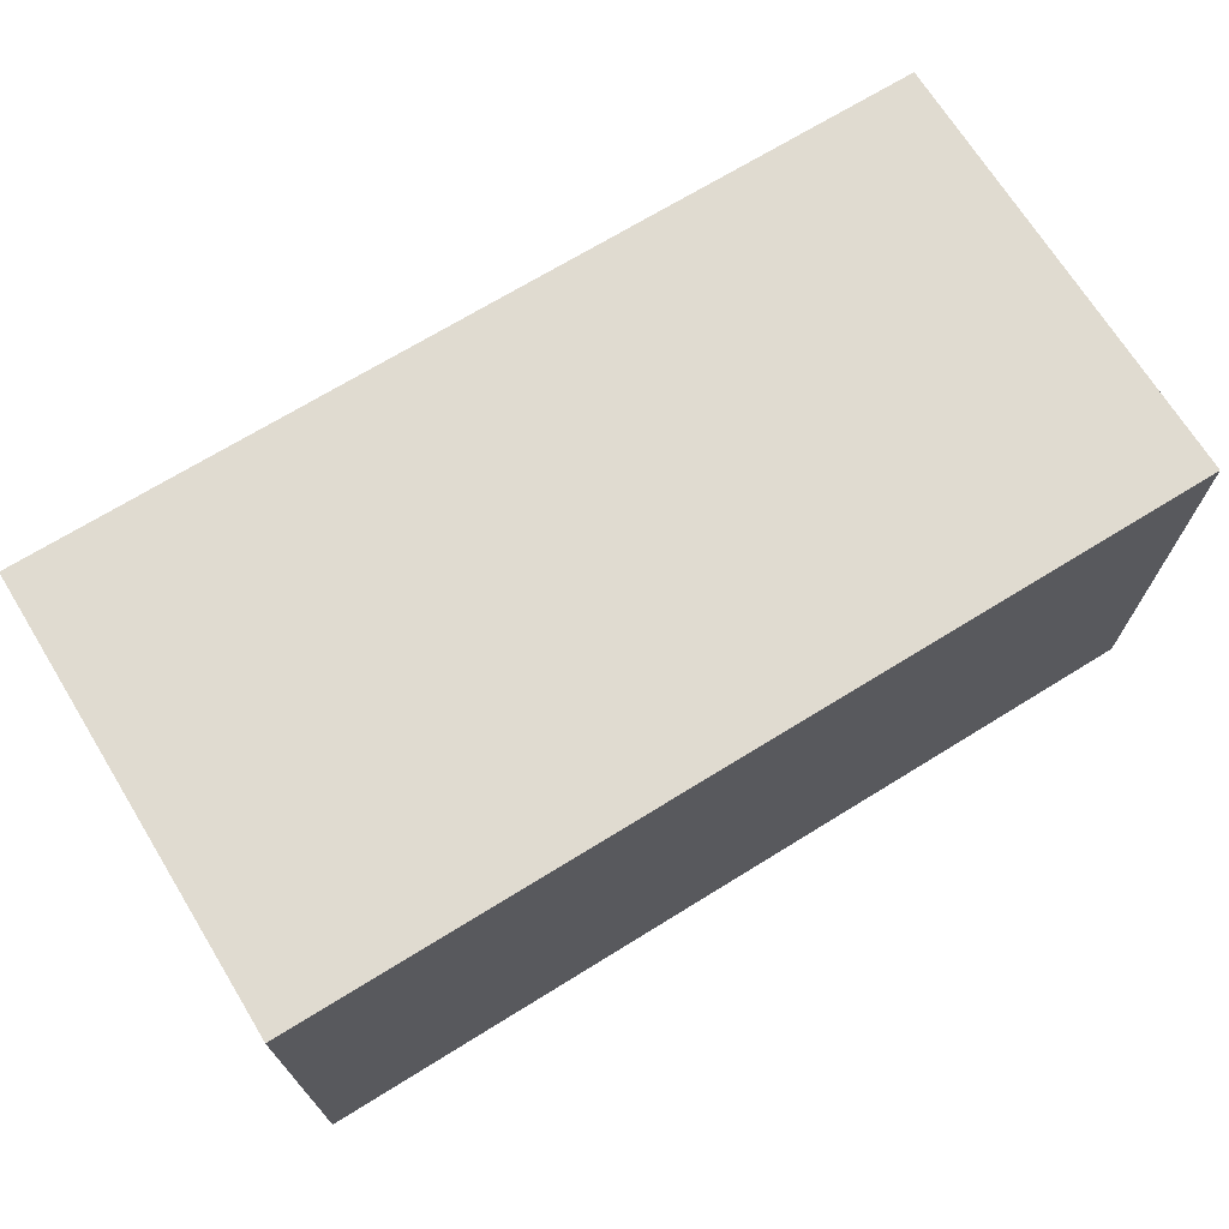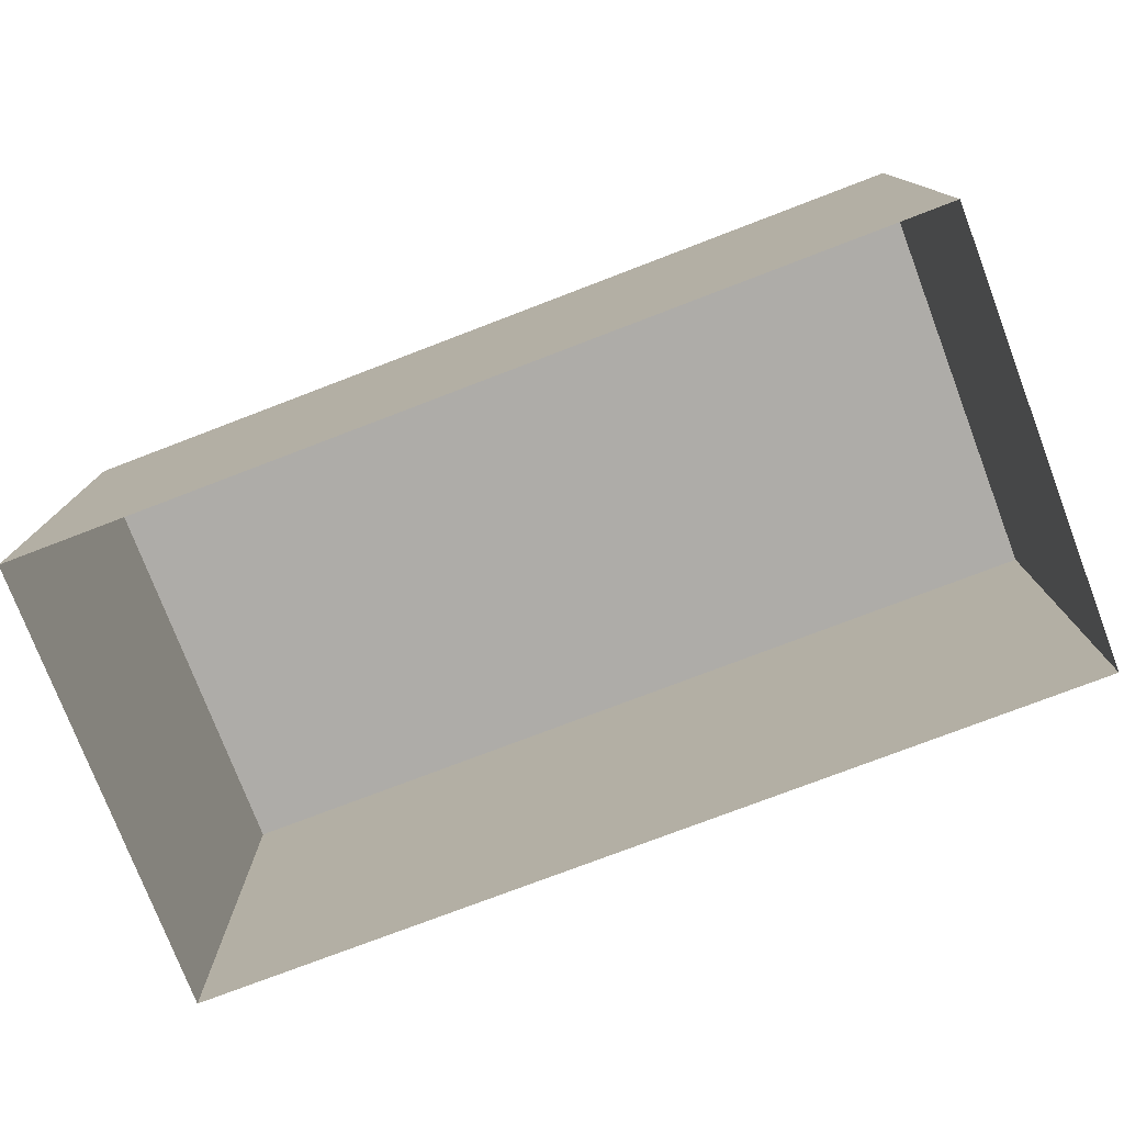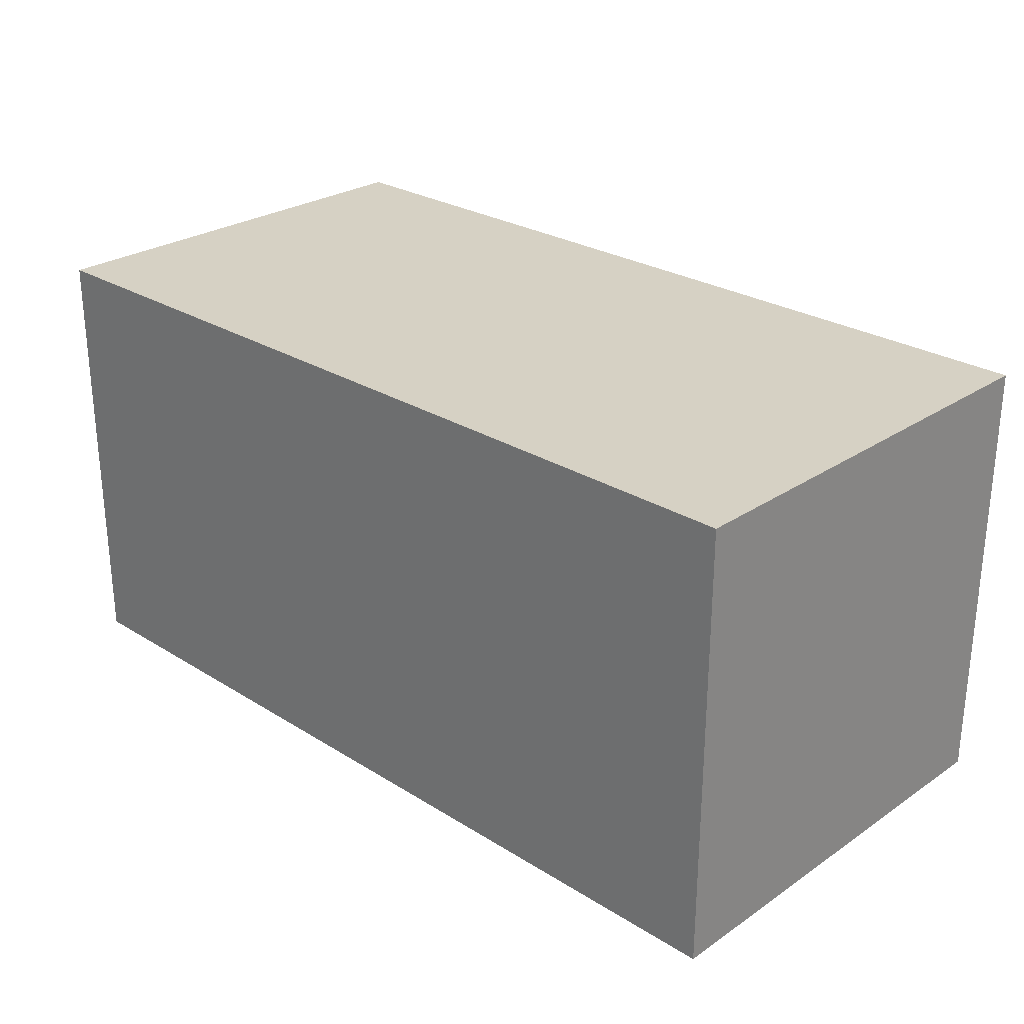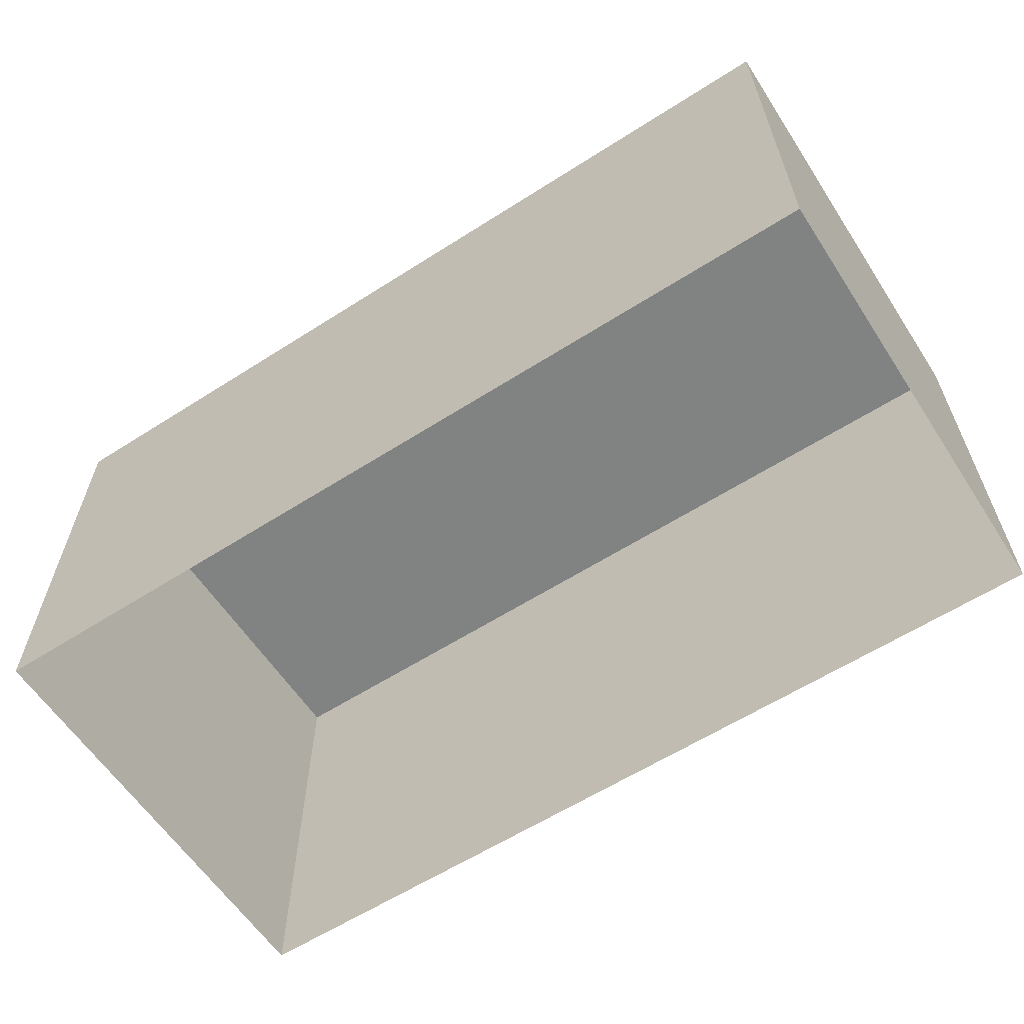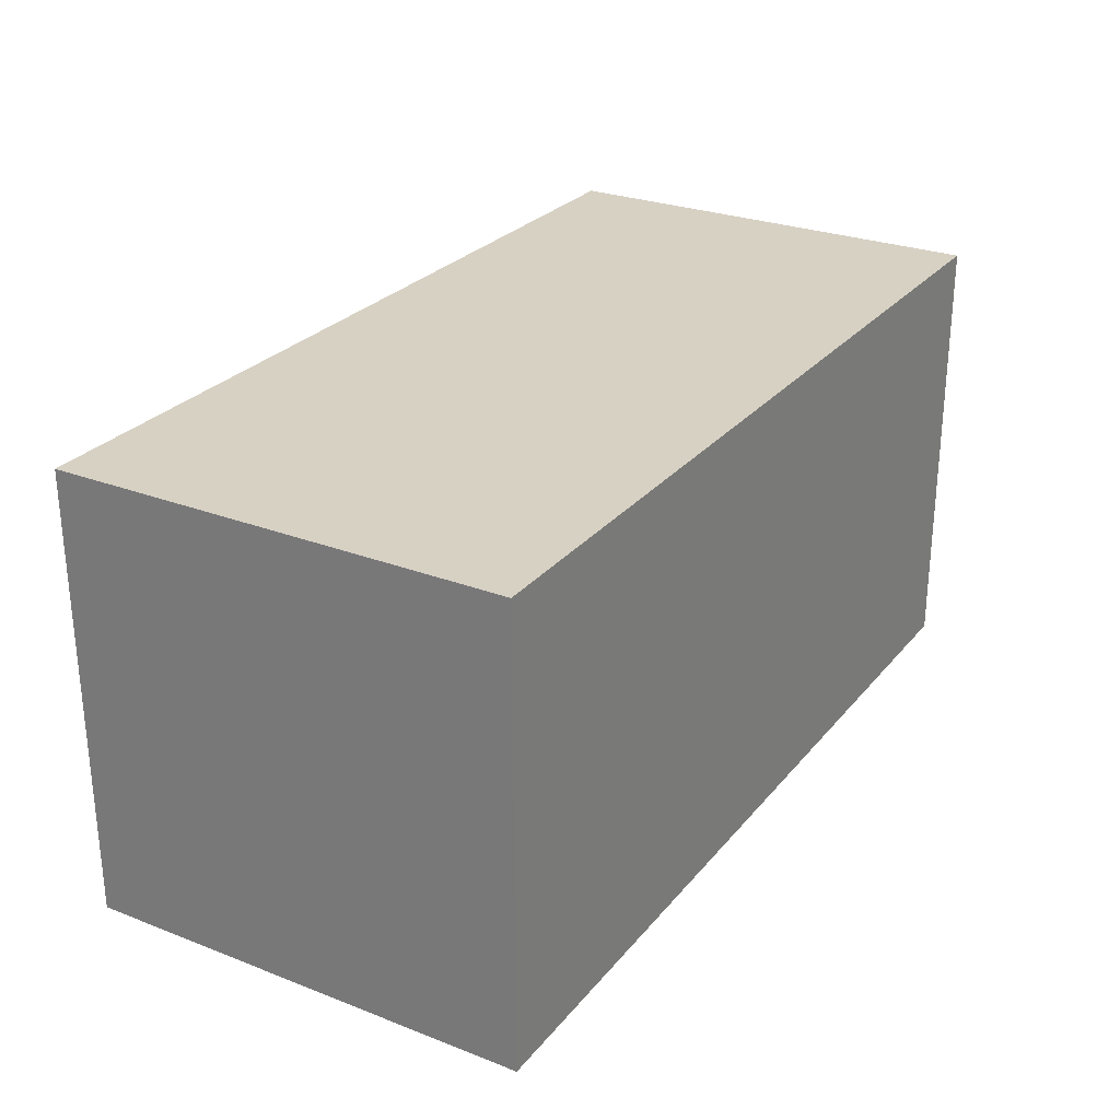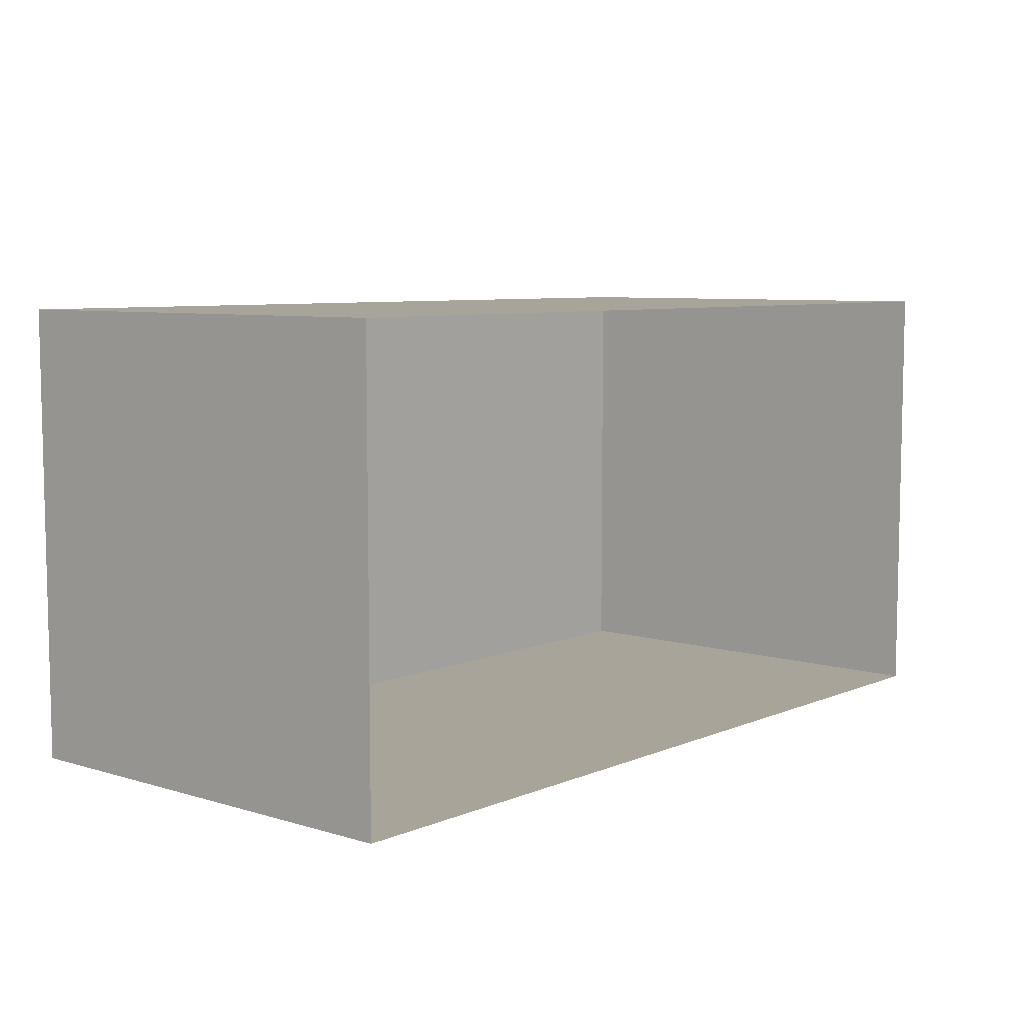
<metadata>
{"format":"obj","ext":"obj","renderer":"f3d","projection":"perspective","resolution":1024,"background":"white","views":[{"elev":70.0,"azim":148.3,"up":"+Z"},{"elev":-76.9,"azim":20.9,"up":"+Y"},{"elev":26.9,"azim":43.9,"up":"+Y"},{"elev":-60.6,"azim":33.1,"up":"+Y"},{"elev":27.1,"azim":-59.3,"up":"+Y"},{"elev":7.3,"azim":-49.5,"up":"+Z"}]}
</metadata>
<code>
g default
v 66 0 63
v 76 0 63
v 76 5 63
v 66 5 63
v 66 0 68
v 66 5 68
v 76 5 68
v 76 0 68
v 66 5 63.5
v 66 0 63.5
v 76 0 63.5
v 76 5 63.5
v 76 4.5 68
v 76 4.5 63.5
v 76 4.5 63
v 66 4.5 63
v 66 4.5 63.5
v 66 4.5 68
v 66 0 67.5
v 66 4.5 67.5
v 66 5 67.5
v 76 5 67.5
v 76 4.5 67.5
v 76 0 67.5
g ManPad_Half_5_TwoGrind
f 12 22 23 14
f 15 16 4 3
f 17 20 21 9
f 9 21 22 12
f 16 17 9 4
f 12 14 15 3
f 9 12 3 4
f 14 23 24 11
f 15 14 11 2
f 2 1 16 15
f 1 10 17 16
f 10 19 20 17
f 7 6 18 13
f 13 18 5 8
f 18 20 19 5
f 21 20 18 6
f 6 7 22 21
f 7 13 23 22
f 24 23 13 8

</code>
